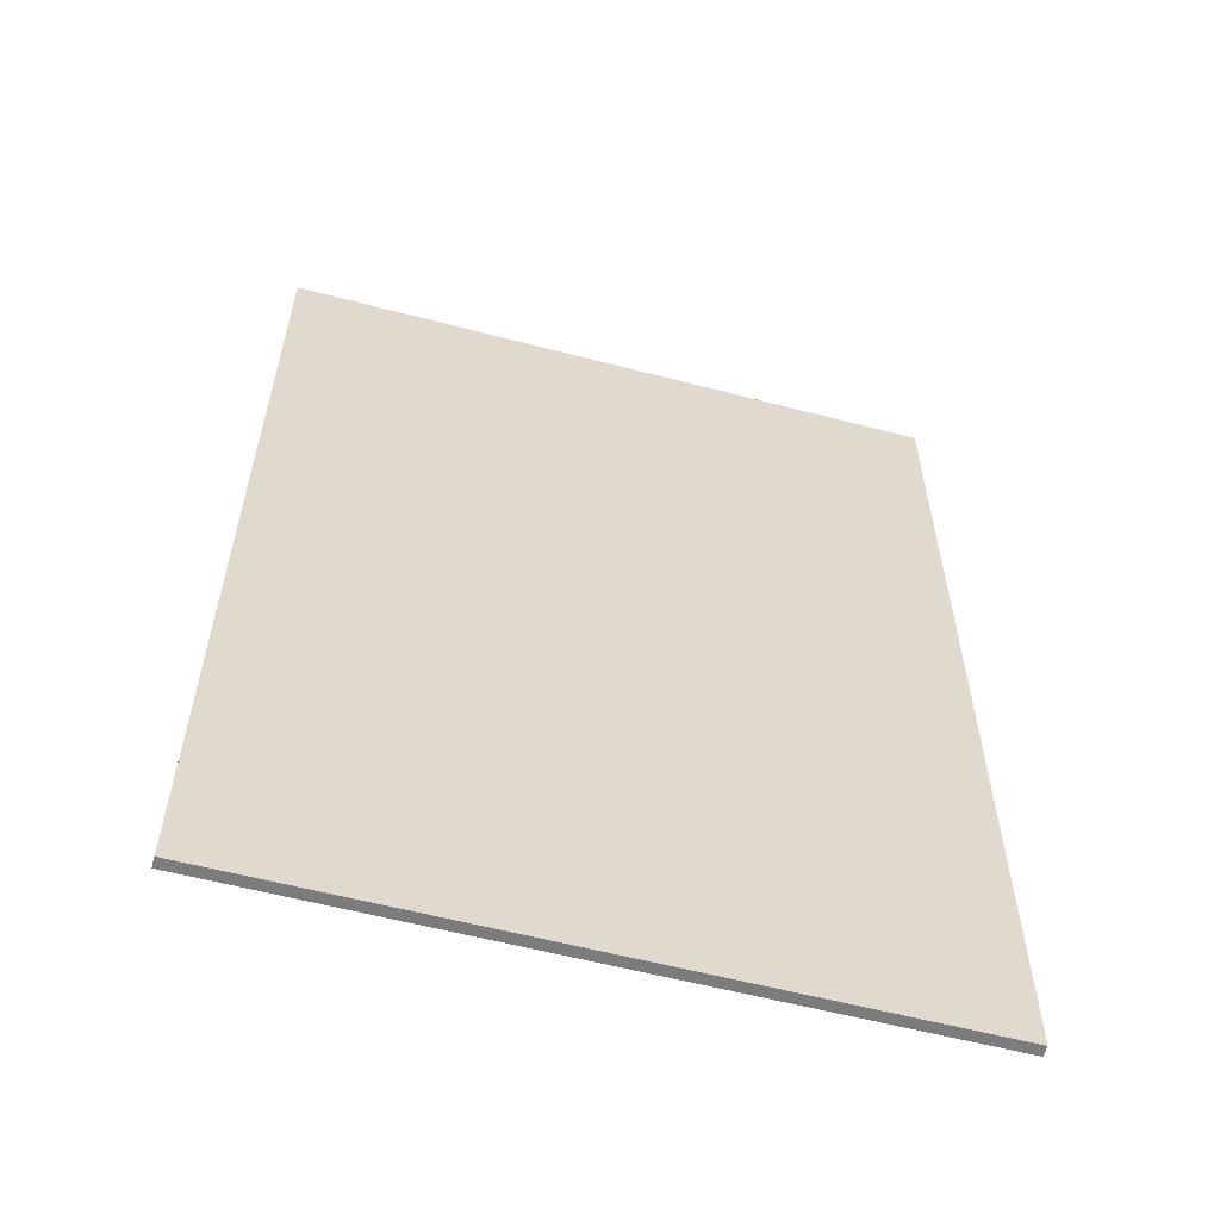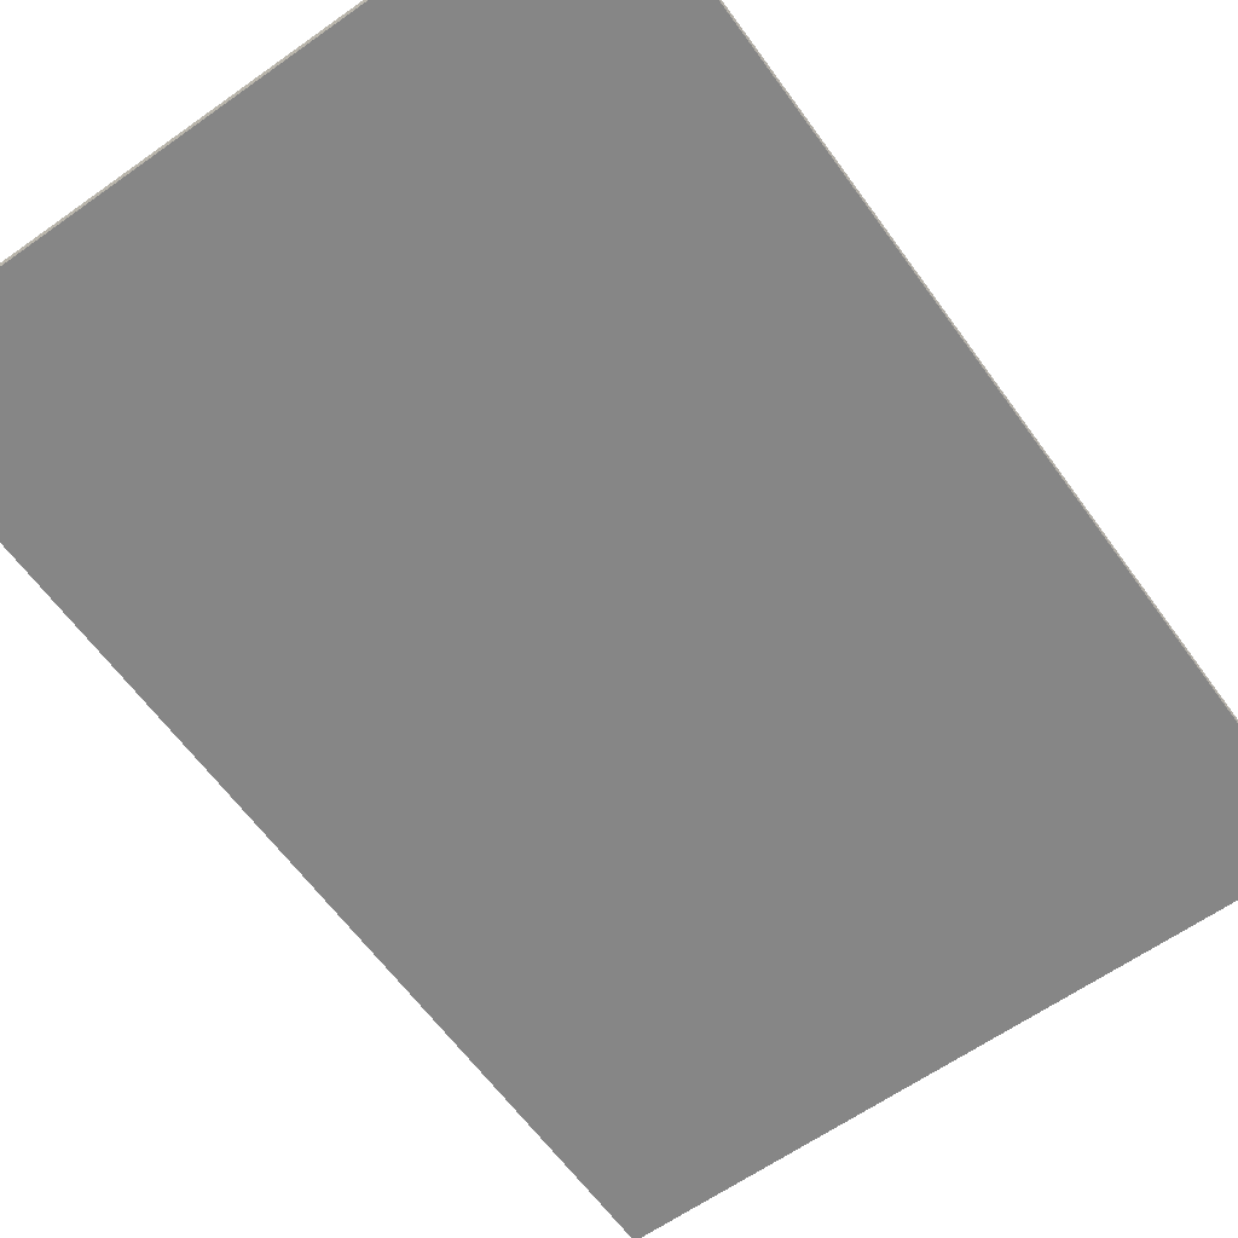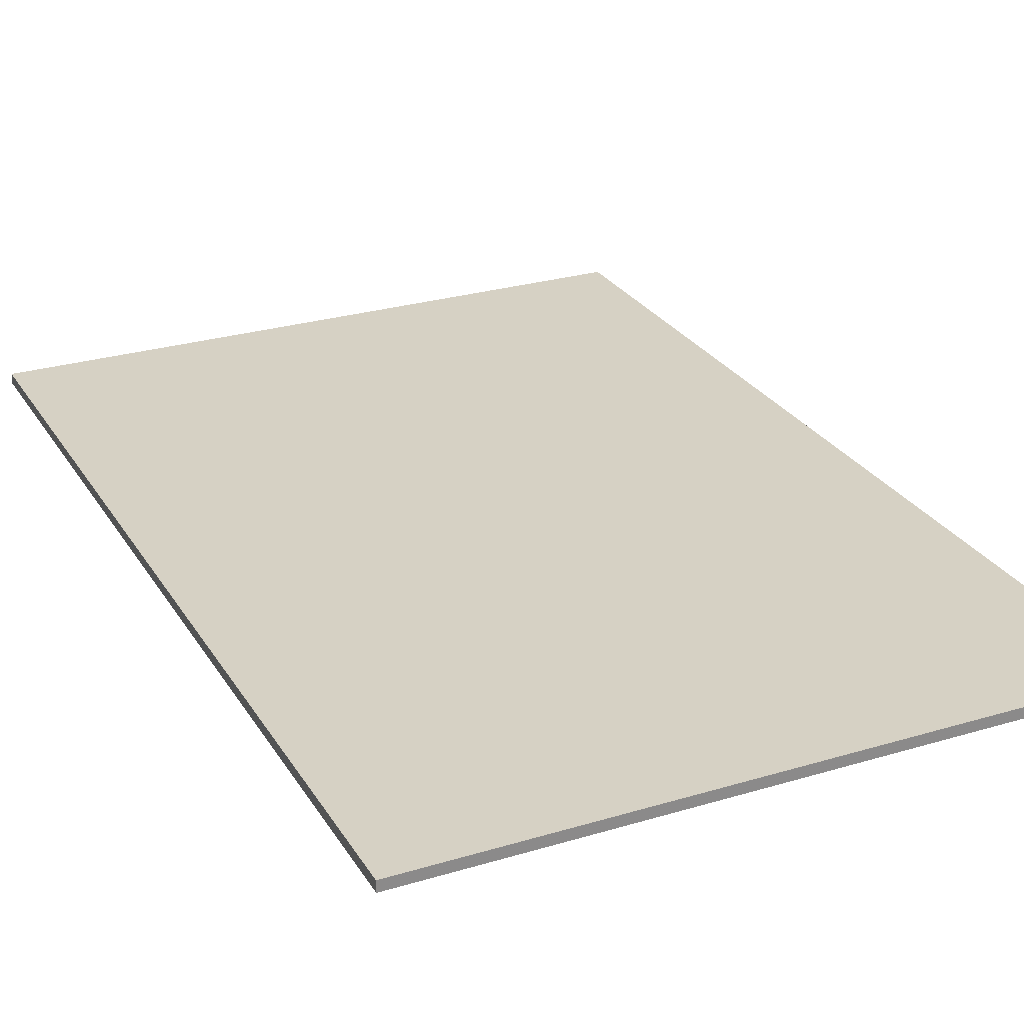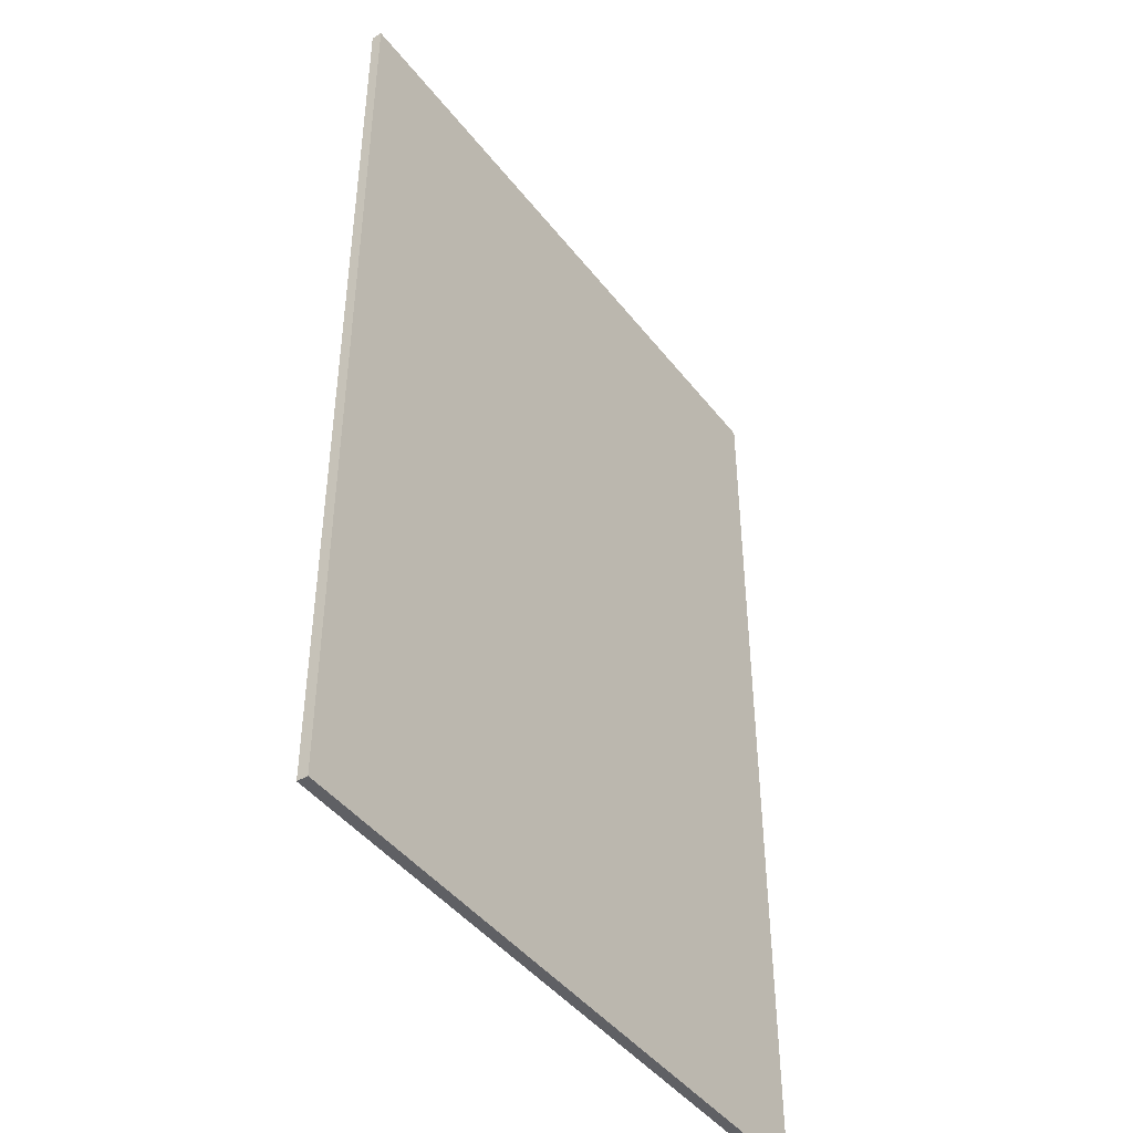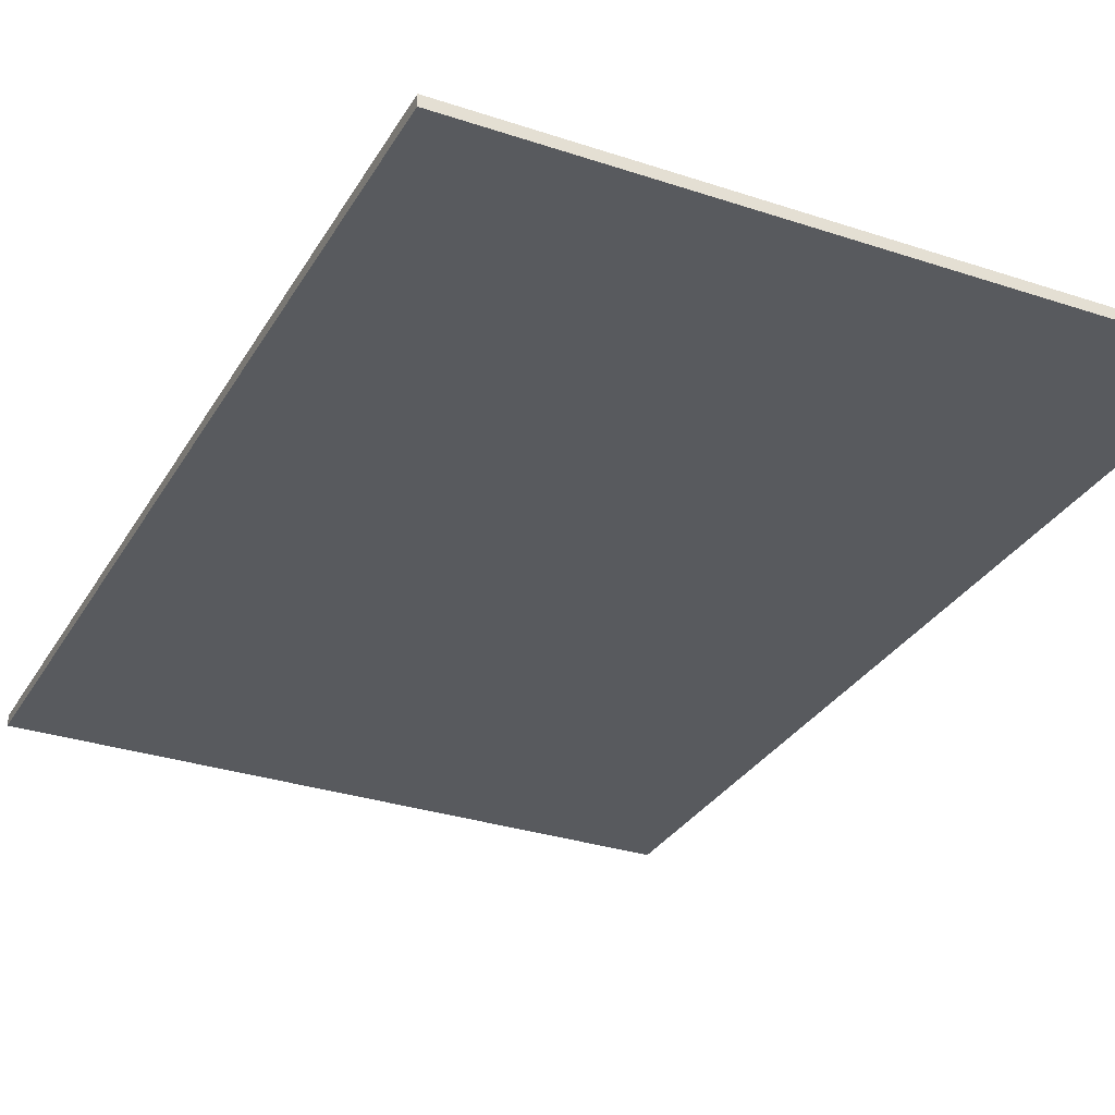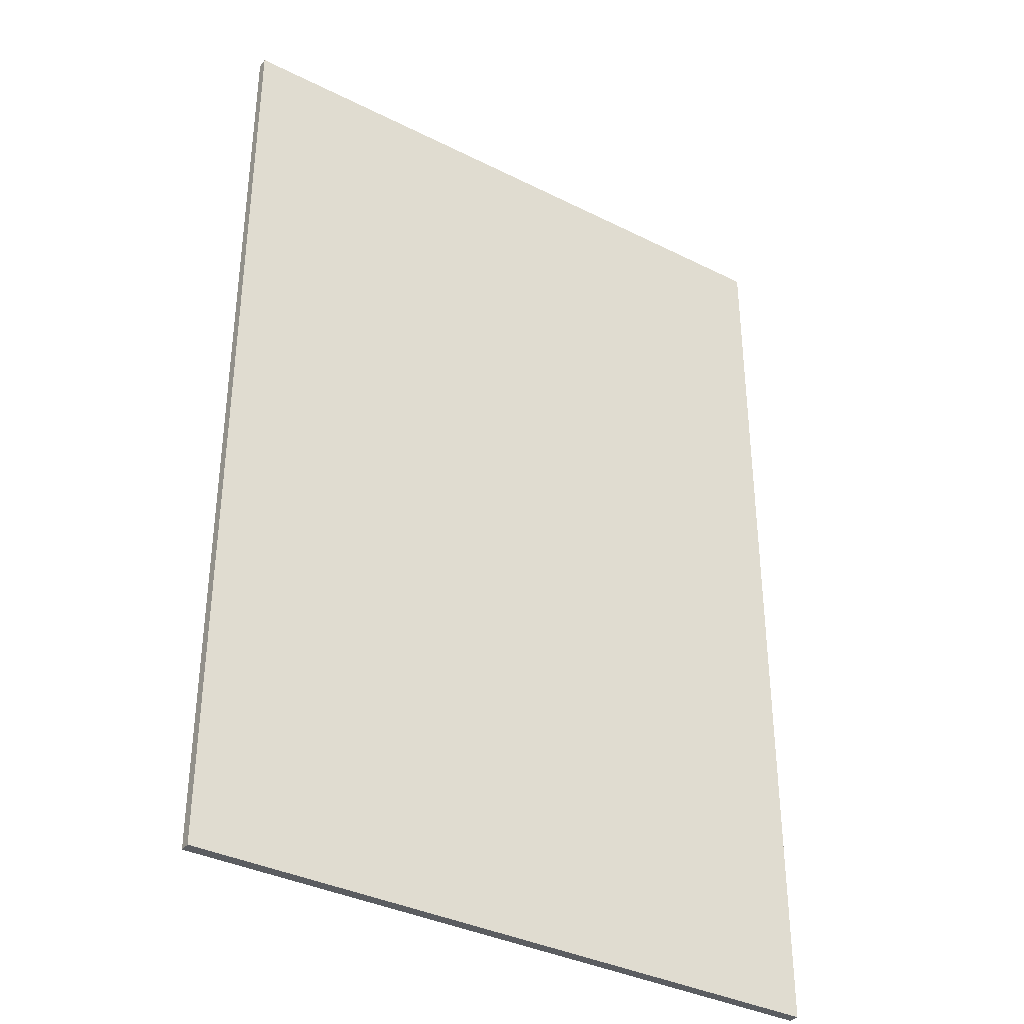
<metadata>
{"format":"obj","ext":"obj","renderer":"f3d","projection":"perspective","resolution":1024,"background":"white","views":[{"elev":-58.8,"azim":164.9,"up":"+Y"},{"elev":-62.2,"azim":35.7,"up":"+Z"},{"elev":26.9,"azim":154.9,"up":"+Z"},{"elev":-44.7,"azim":125.2,"up":"+Y"},{"elev":-30.8,"azim":-25.5,"up":"+Z"},{"elev":-36.1,"azim":-33.3,"up":"+Y"}]}
</metadata>
<code>
o Cube
v 1.483 2.164 -0.02394
v 1.483 -2.164 -0.02394
v 1.483 2.164 0.02394
v 1.483 -2.164 0.02394
v -1.483 2.164 -0.02394
v -1.483 -2.164 -0.02394
v -1.483 2.164 0.02394
v -1.483 -2.164 0.02394
v -1.483 -0.3527 0.02394
v 1.483 -0.3527 0.02394
f 5 3 1
f 3 9 10
f 9 5 6
f 2 8 6
f 1 10 4
f 5 2 6
f 10 8 4
f 5 7 3
f 3 7 9
f 6 8 9
f 9 7 5
f 2 4 8
f 4 2 1
f 1 3 10
f 5 1 2
f 10 9 8

</code>
